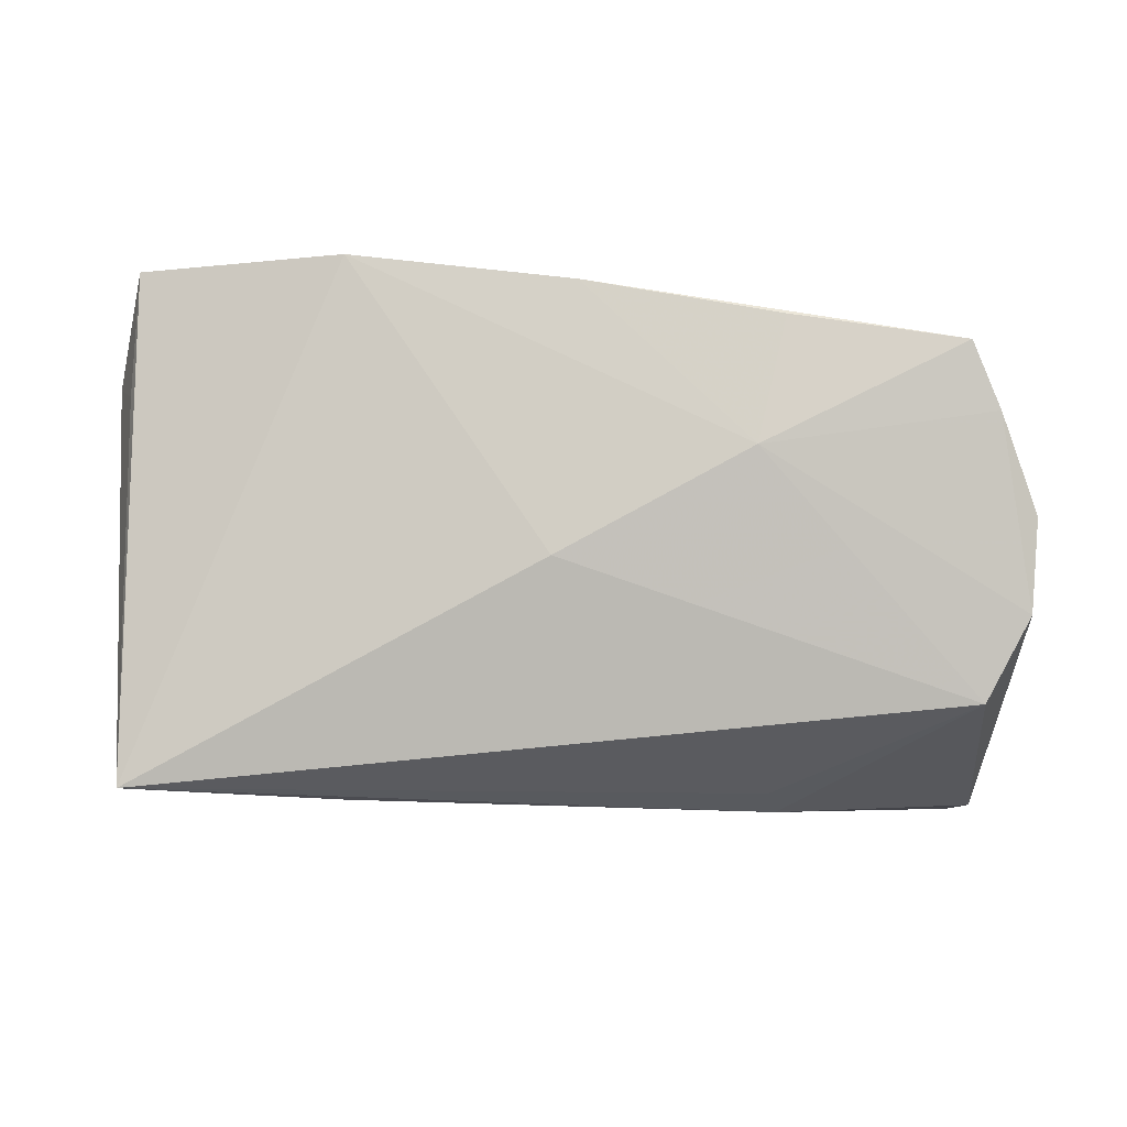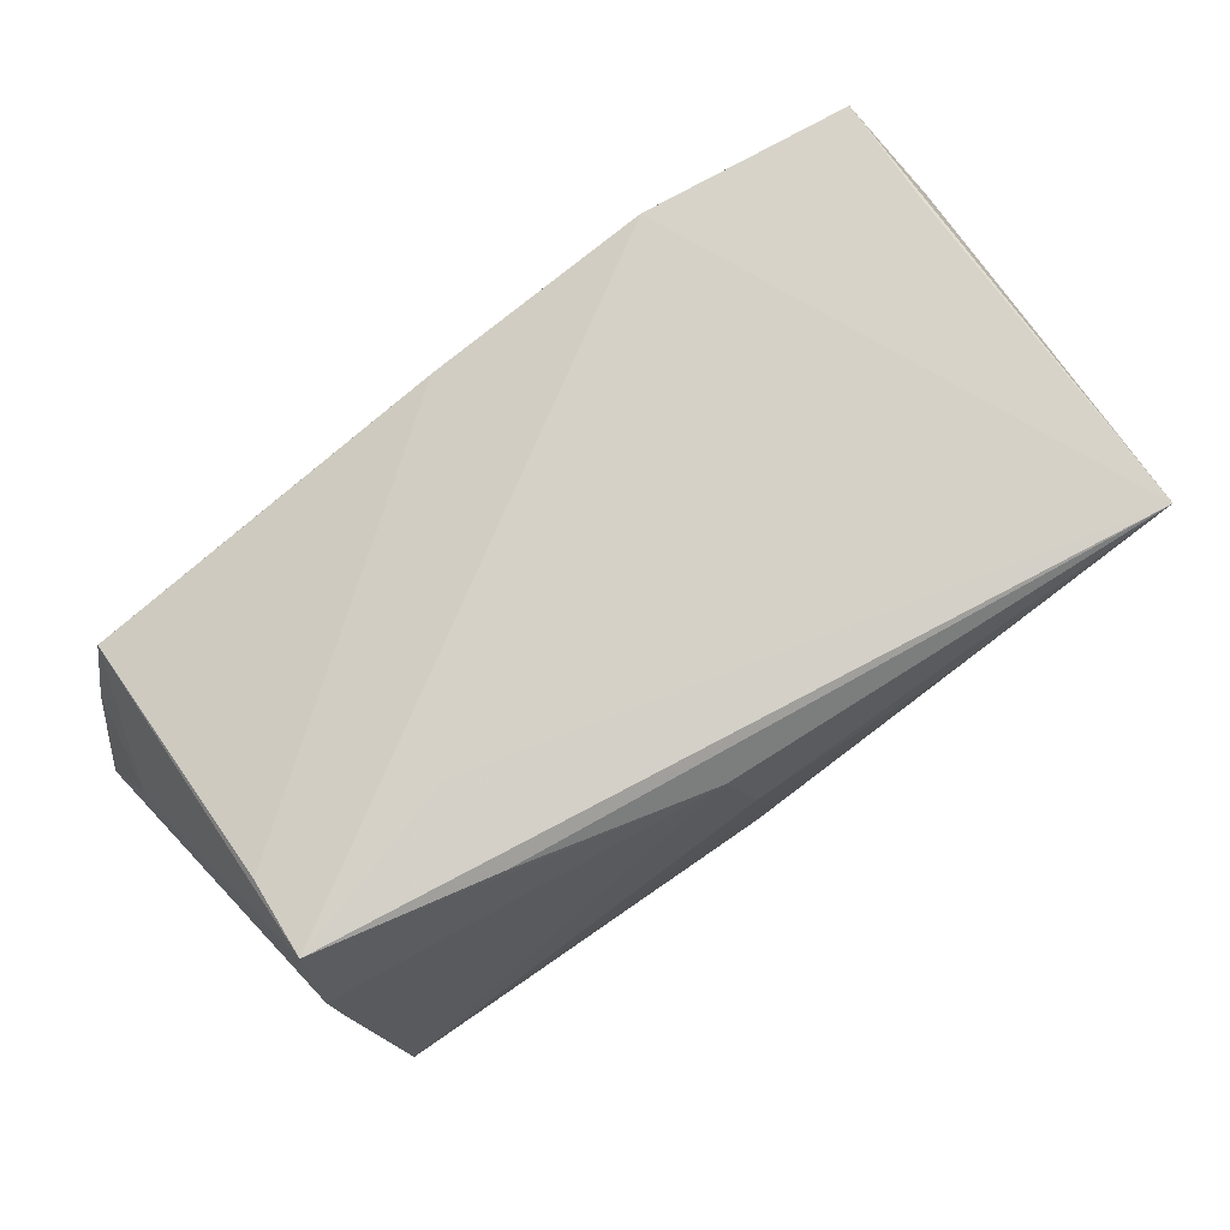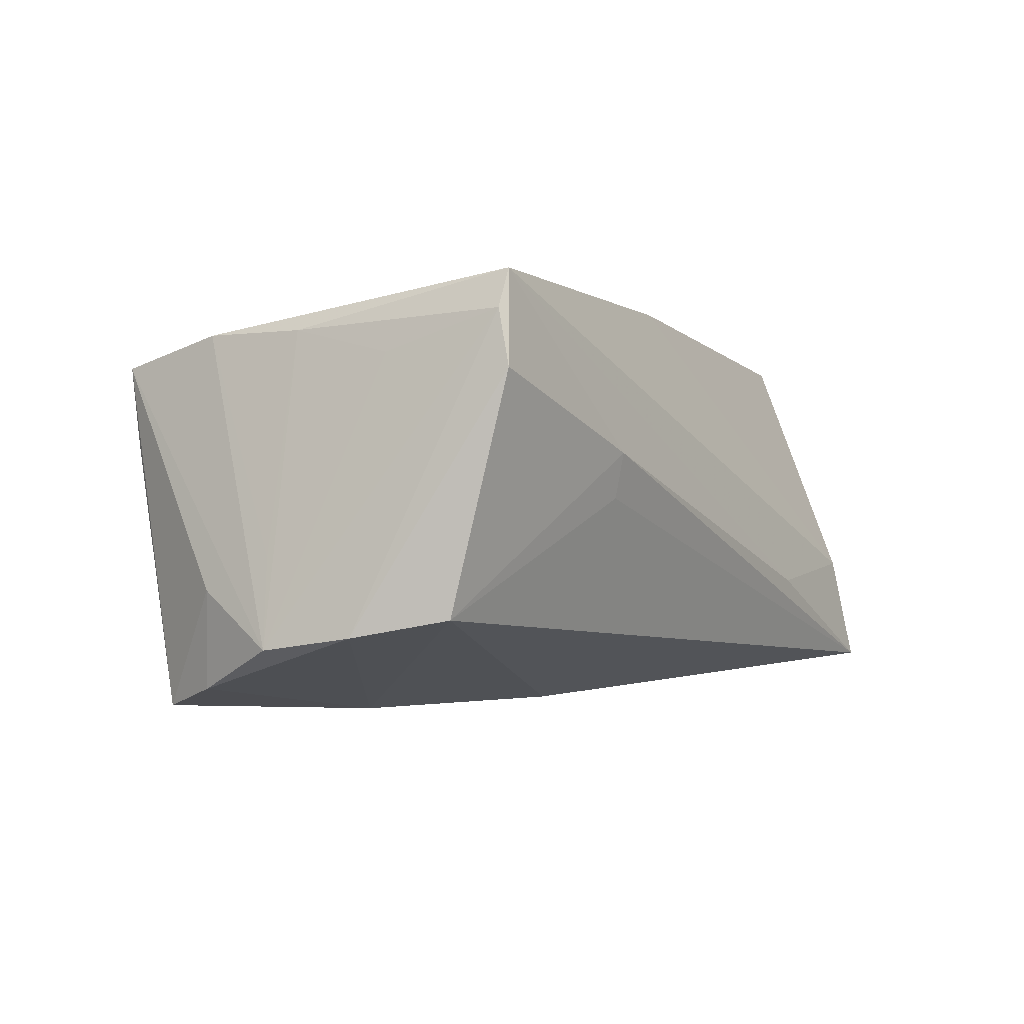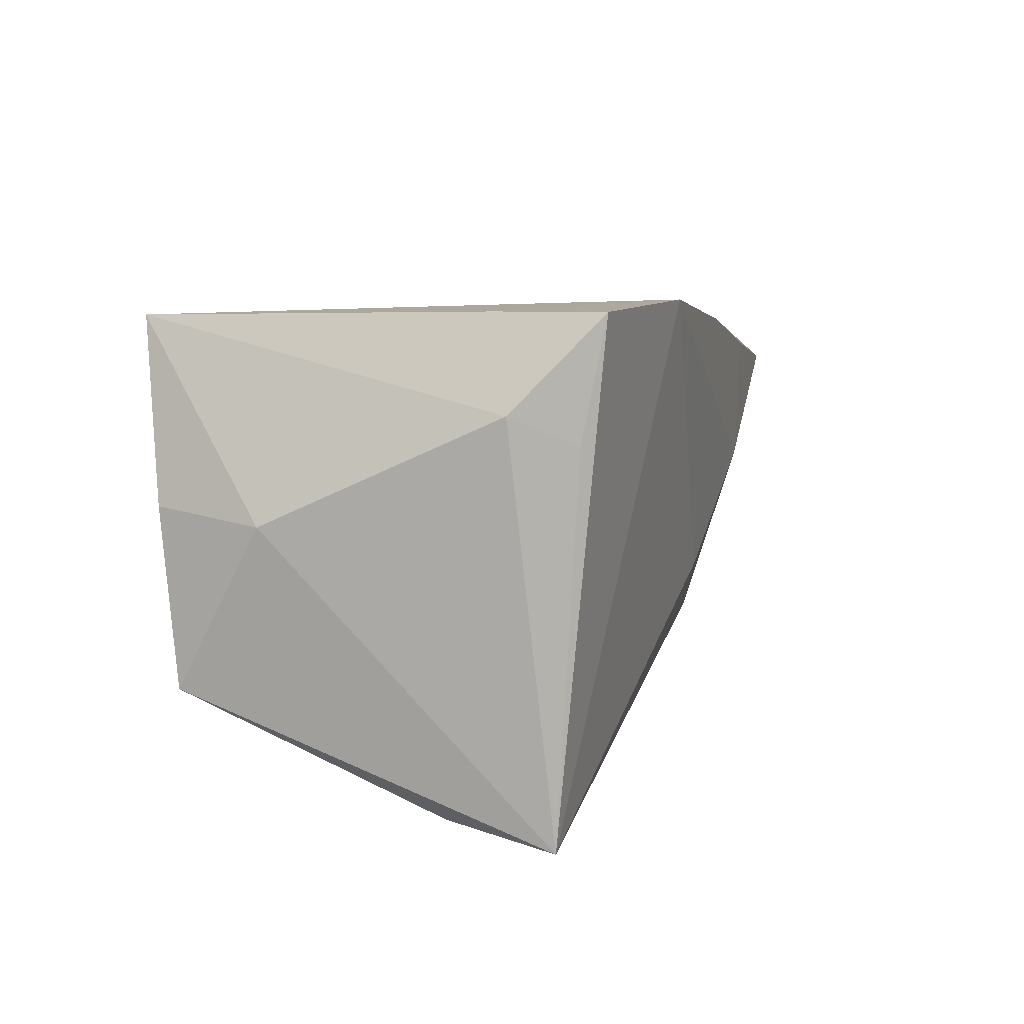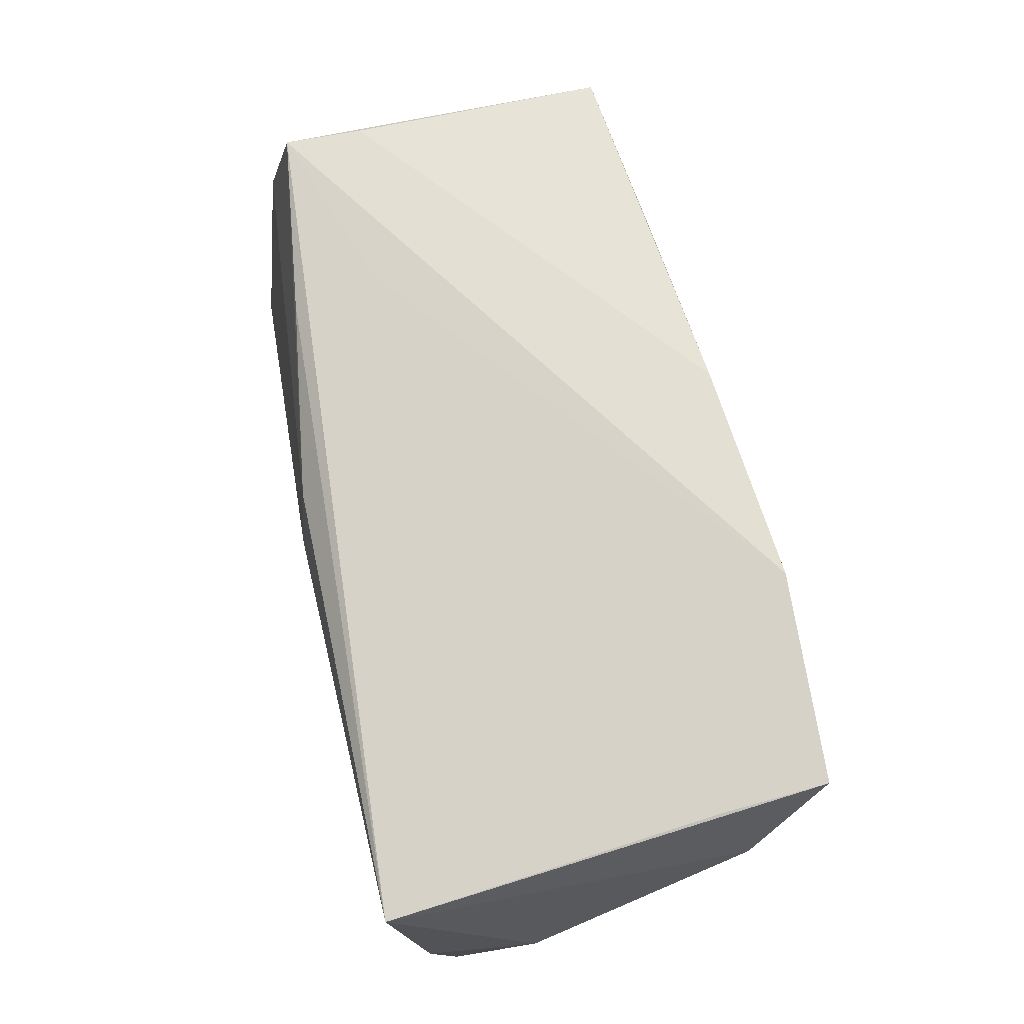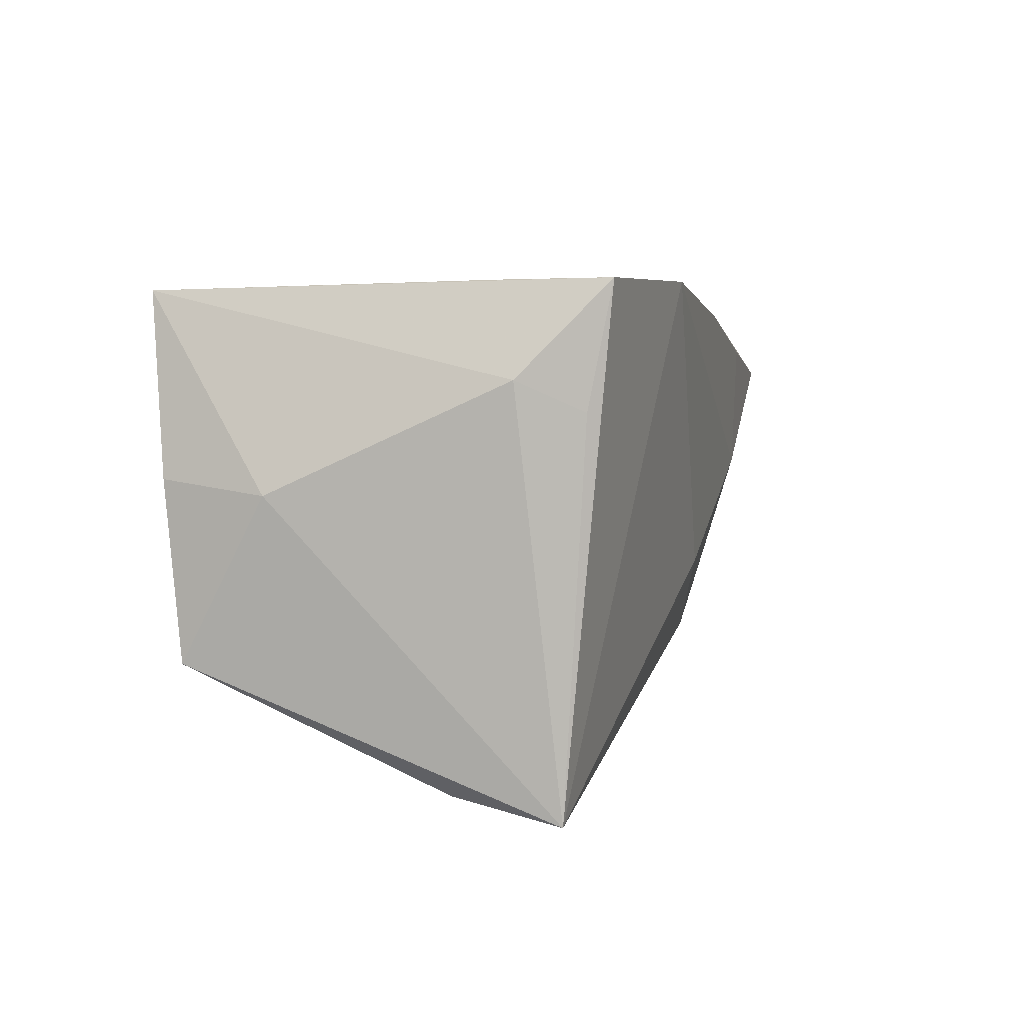
<metadata>
{"format":"obj","ext":"obj","renderer":"f3d","projection":"perspective","resolution":1024,"background":"white","views":[{"elev":-15.5,"azim":-172.5,"up":"+Y"},{"elev":75.7,"azim":-33.8,"up":"+Y"},{"elev":-0.9,"azim":-59.1,"up":"+Z"},{"elev":9.3,"azim":107.8,"up":"+Y"},{"elev":77.5,"azim":75.4,"up":"+Y"},{"elev":5.3,"azim":107.0,"up":"+Y"}]}
</metadata>
<code>
v -0.04998 -0.02936 0.02593
v 0.0483 0.02855 0.02788
v 0.02254 -0.03256 -0.01057
v -0.05898 -0.01376 -0.016
v -0.06013 -0.002455 -0.01761
v -0.03031 0.02411 0.02075
v -0.03071 0.02568 0.00965
v 0.04719 -0.03256 -0.0221
v -0.004426 -0.00748 -0.02641
v -0.007807 0.02567 -0.0282
v 0.05409 -0.0147 0.02189
v -0.03211 0.02062 -0.02673
v -0.0563 0.008959 -0.02267
v 0.05297 0.006681 0.02448
v 0.0005692 -0.02153 0.02597
v -0.05177 -0.02912 0.02127
v -0.05325 0.01696 -0.02518
v 0.05096 0.01842 -0.01733
v -0.05261 0.02428 0.01667
v -0.02754 -0.03111 0.0002334
v -0.05331 -0.01486 0.01683
v -0.002956 0.01114 0.02757
v -0.05223 -0.03074 0.01446
v -0.006332 0.02239 0.02566
v -0.05819 -0.001503 -0.006859
v -0.05805 0.007643 -0.01086
v -0.05327 -0.02367 -0.01395
v -0.02838 0.004758 -0.02684
v -0.0533 -0.002176 0.02002
v -0.02815 -0.03256 0.00573
v 0.0459 0.02975 -0.02749
v -0.05228 0.02325 0.007032
v 0.02007 0.02979 -0.02958
v 0.05514 0.005211 0.01105
v 0.04629 -0.02999 -0.008358
v 0.0461 0.02957 -0.01408
v 0.04714 0.01474 -0.02476
v 0.02344 0.01353 0.02788
v -0.05341 0.0107 0.02003
f 8 33 31
f 11 8 34
f 9 33 8
f 9 28 33
f 8 27 9
f 9 27 28
f 34 8 18
f 28 27 4
f 8 11 35
f 34 18 2
f 2 18 31
f 8 31 37
f 37 18 8
f 31 18 37
f 20 27 8
f 8 30 20
f 20 30 27
f 23 30 1
f 27 30 23
f 23 4 27
f 1 35 15
f 15 35 11
f 11 2 15
f 1 30 3
f 3 35 1
f 3 30 8
f 8 35 3
f 6 2 19
f 5 39 19
f 28 17 12
f 28 4 13
f 13 17 28
f 13 4 5
f 14 11 34
f 34 2 14
f 14 2 11
f 36 31 33
f 33 2 36
f 36 2 31
f 5 4 16
f 4 23 16
f 16 23 1
f 7 2 33
f 33 19 7
f 7 19 2
f 10 12 17
f 33 28 10
f 28 12 10
f 26 19 17
f 17 13 26
f 5 19 26
f 26 13 5
f 24 2 6
f 24 22 2
f 6 19 24
f 24 19 39
f 24 39 1
f 1 22 24
f 38 15 2
f 2 22 38
f 1 15 38
f 38 22 1
f 5 16 21
f 1 39 29
f 29 16 1
f 29 21 16
f 5 21 29
f 17 19 32
f 32 10 17
f 32 19 33
f 33 10 32
f 25 39 5
f 5 29 25
f 25 29 39

</code>
